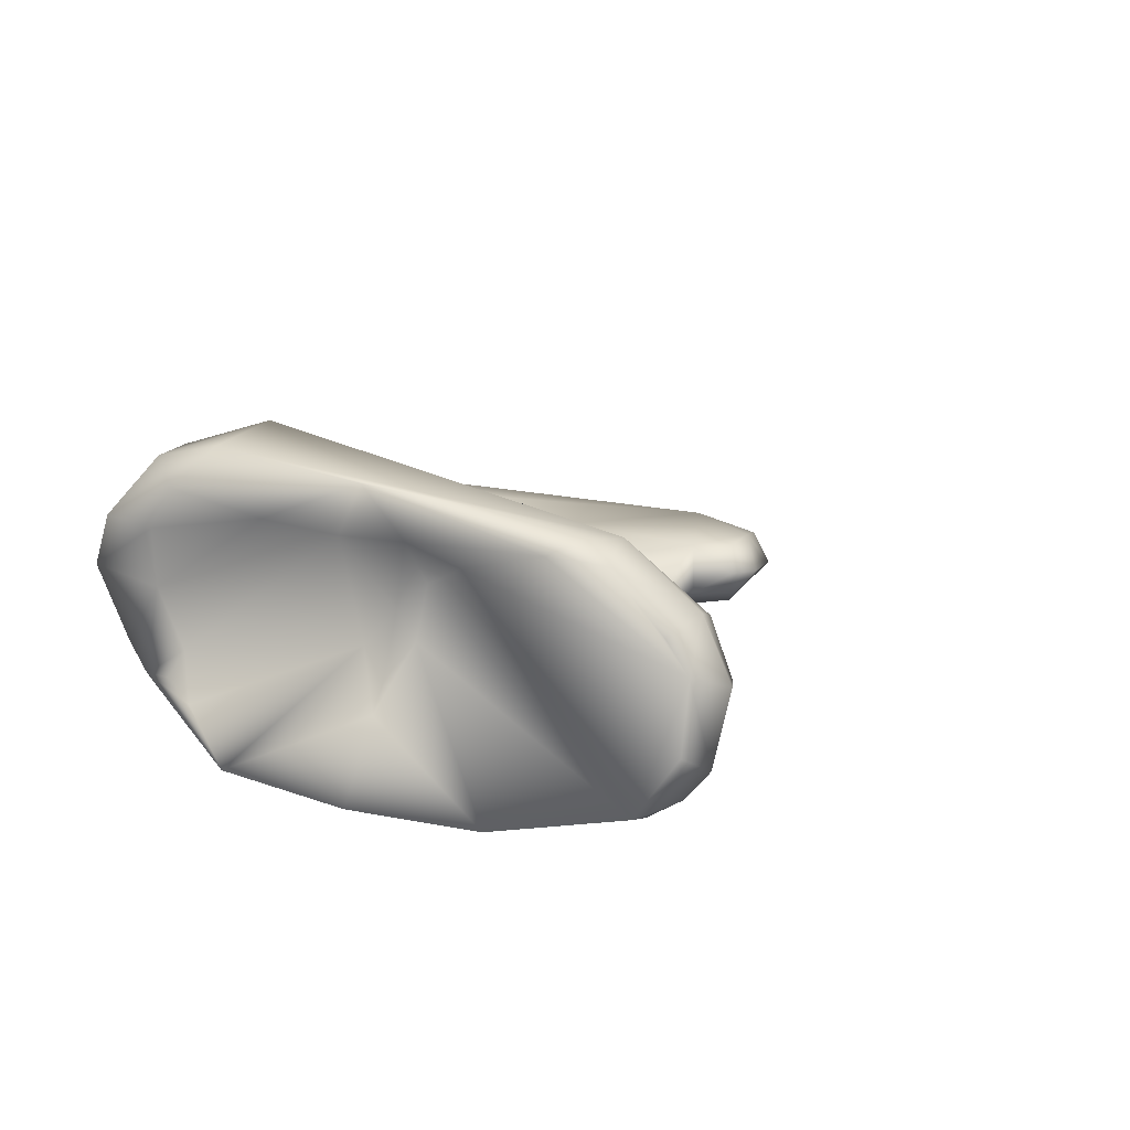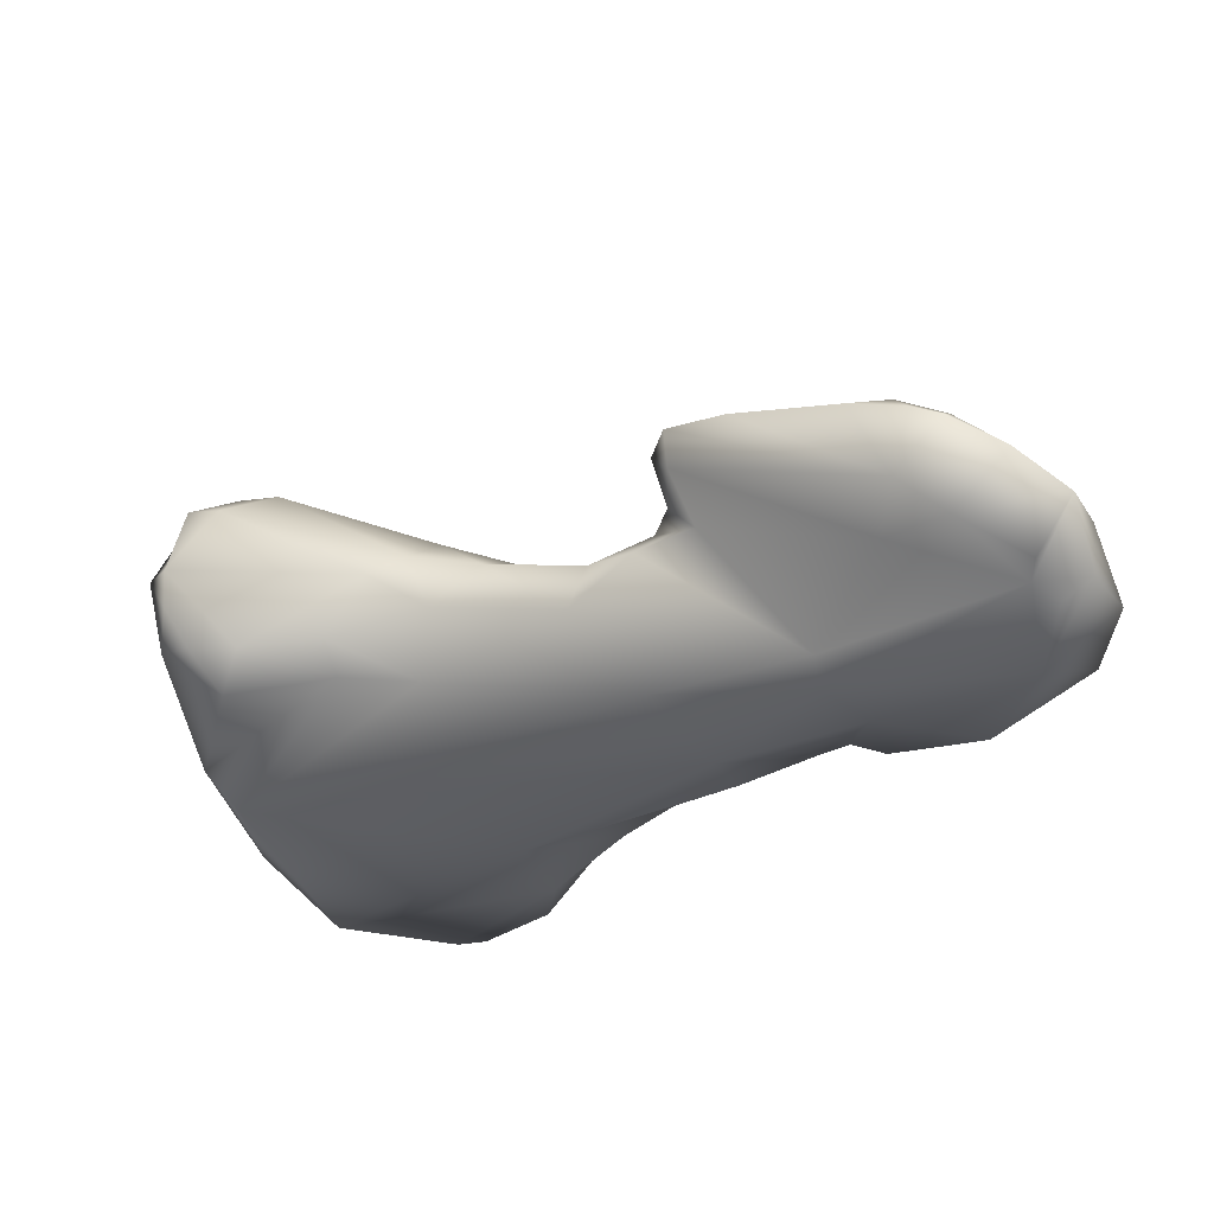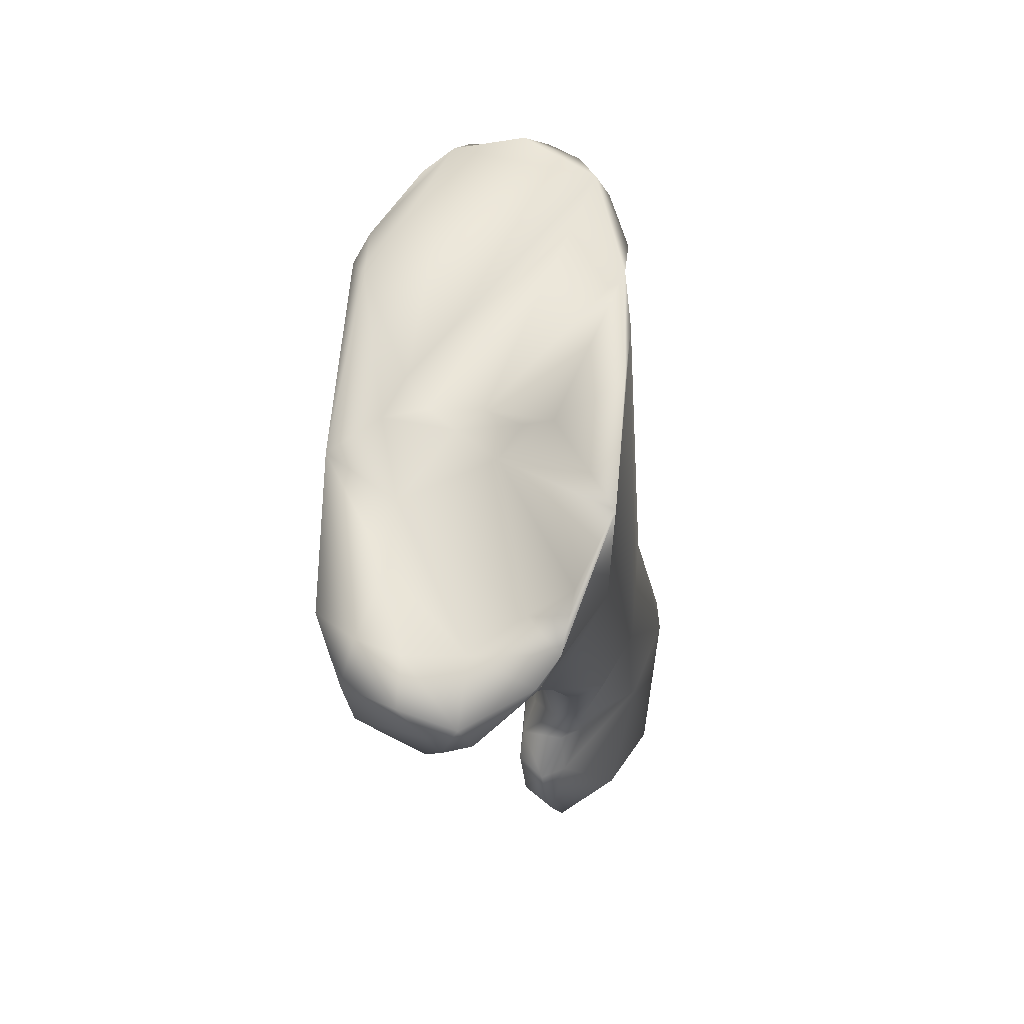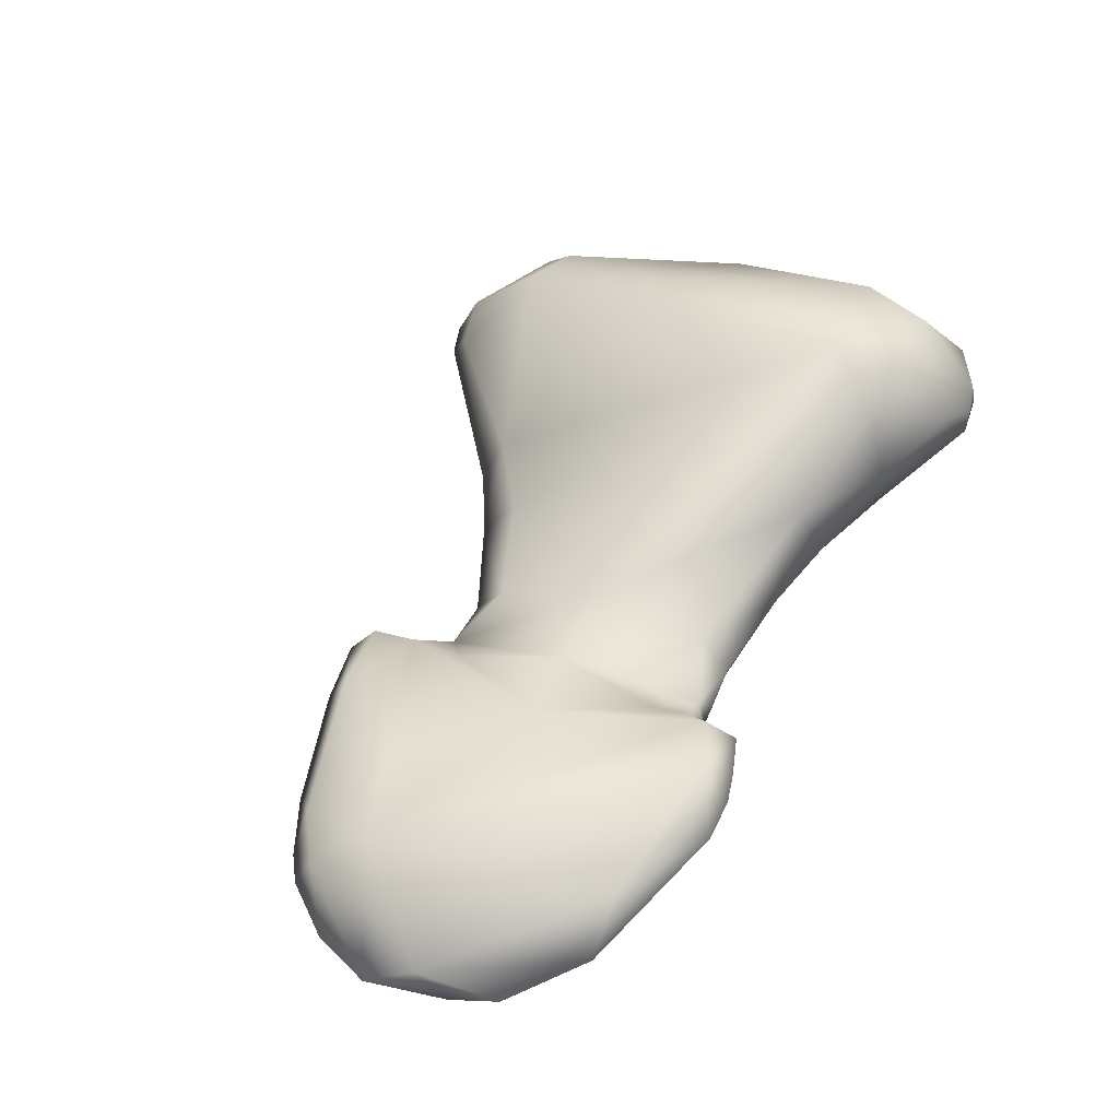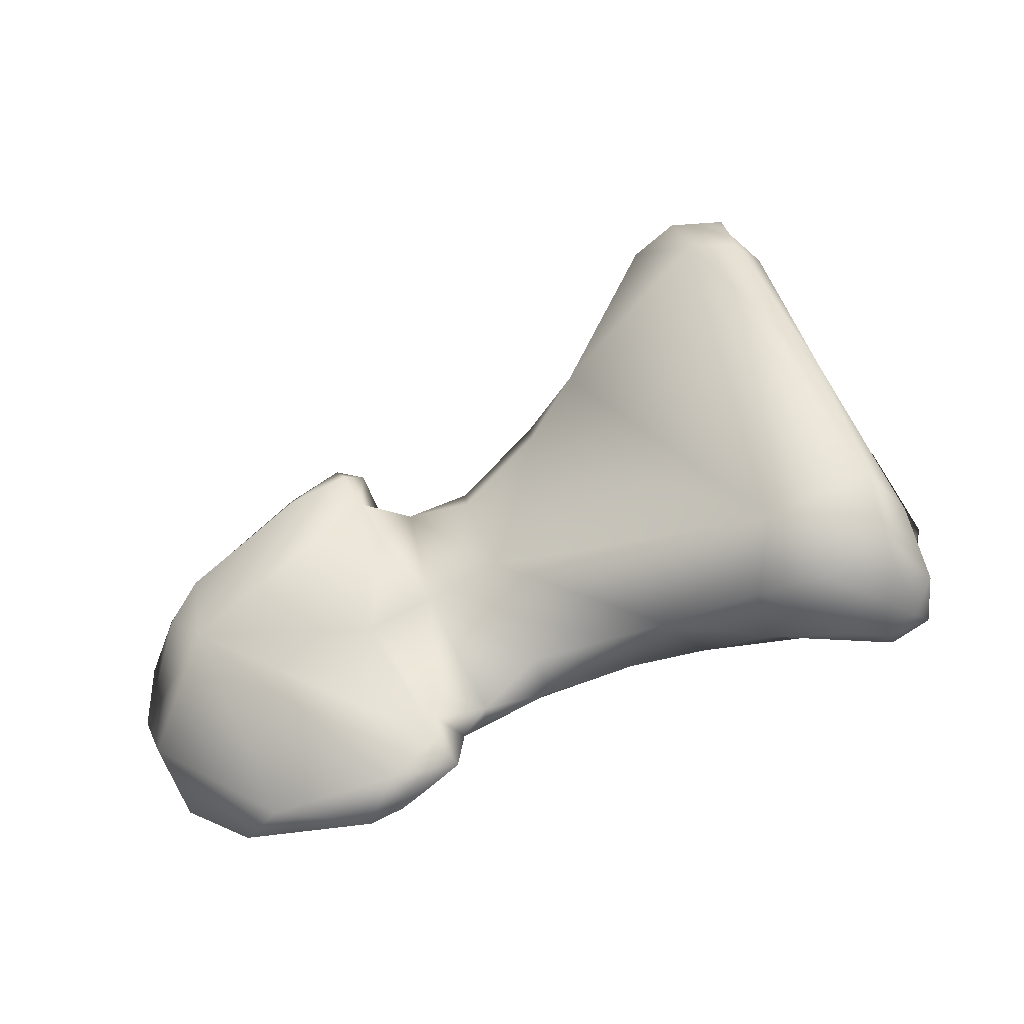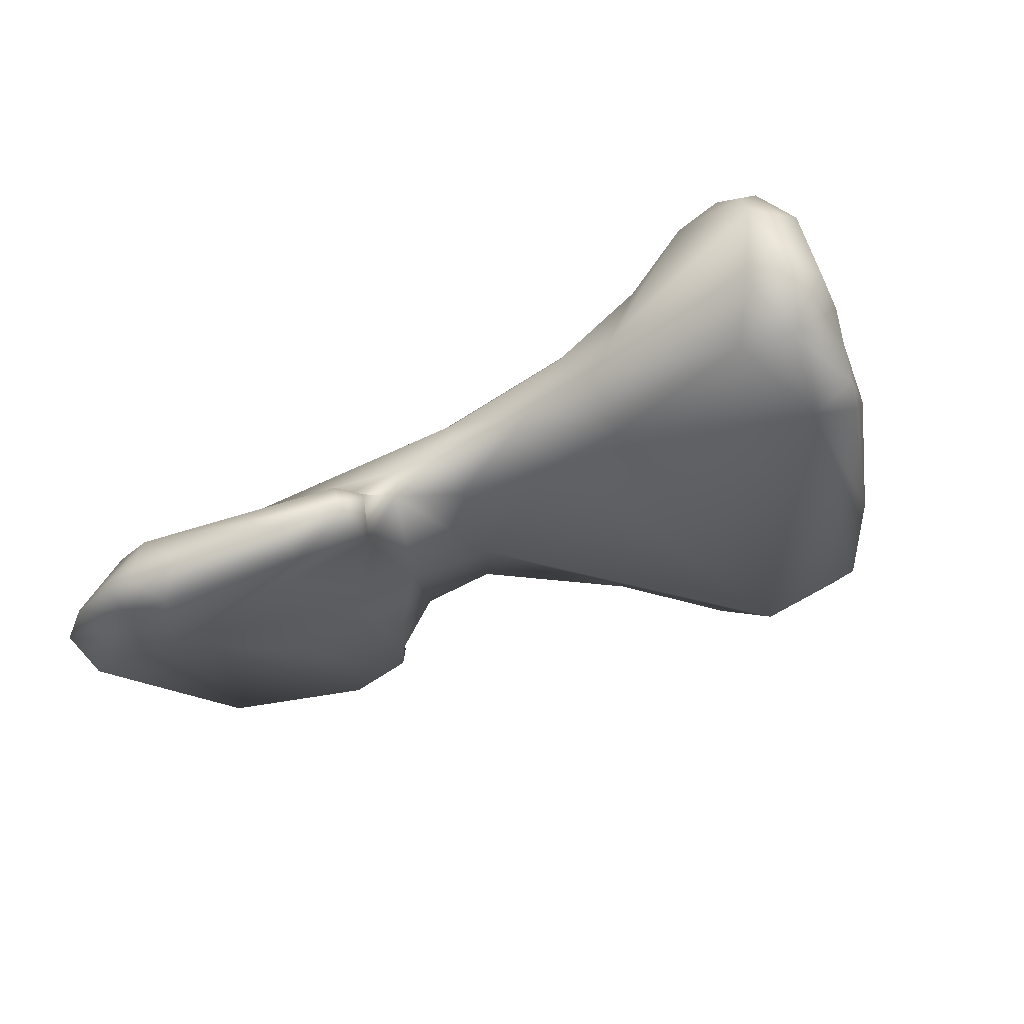
<metadata>
{"format":"obj","ext":"obj","renderer":"f3d","projection":"perspective","resolution":1024,"background":"white","views":[{"elev":27.1,"azim":-62.2,"up":"+Y"},{"elev":-57.7,"azim":40.1,"up":"+Y"},{"elev":-13.9,"azim":-98.1,"up":"+Z"},{"elev":31.0,"azim":121.7,"up":"+Y"},{"elev":56.0,"azim":167.3,"up":"+Y"},{"elev":60.4,"azim":142.1,"up":"+Z"}]}
</metadata>
<code>
v 0.04606 -0.1618 0.01725
v 0.04695 -0.1623 0.01575
v 0.04781 -0.1619 0.0166
v 0.04582 -0.1621 0.01664
v 0.04714 -0.1612 0.01745
v 0.04489 -0.162 0.01811
v 0.04986 -0.1626 0.0154
v 0.05016 -0.1635 0.01373
v 0.04239 -0.1618 0.01557
v 0.04779 -0.1609 0.01715
v 0.04885 -0.1614 0.01645
v 0.04251 -0.1617 0.01654
v 0.0441 -0.1621 0.01762
v 0.04439 -0.1608 0.01956
v 0.04537 -0.1597 0.01945
v 0.04416 -0.1618 0.01856
v 0.04413 -0.1613 0.01921
v 0.05303 -0.1644 0.01317
v 0.05129 -0.1624 0.01544
v 0.05042 -0.162 0.01557
v 0.05271 -0.1644 0.01259
v 0.05004 -0.1633 0.01188
v 0.04575 -0.162 0.01178
v 0.04162 -0.1614 0.01227
v 0.04186 -0.1616 0.01442
v 0.04795 -0.1599 0.01657
v 0.04602 -0.159 0.01875
v 0.05048 -0.1614 0.01496
v 0.04894 -0.1605 0.01569
v 0.04352 -0.1615 0.01863
v 0.04319 -0.1606 0.01415
v 0.04399 -0.1596 0.01452
v 0.04481 -0.1595 0.01968
v 0.04413 -0.1591 0.01926
v 0.0437 -0.1602 0.01935
v 0.04521 -0.1585 0.01896
v 0.05503 -0.1642 0.01409
v 0.05244 -0.1626 0.01527
v 0.05646 -0.1648 0.01231
v 0.05162 -0.162 0.0153
v 0.05561 -0.1646 0.01075
v 0.05276 -0.1639 0.01125
v 0.05113 -0.1624 0.01035
v 0.04982 -0.1627 0.01087
v 0.04815 -0.1614 0.01049
v 0.04677 -0.1609 0.01024
v 0.04487 -0.1607 0.009956
v 0.0426 -0.1606 0.01013
v 0.04234 -0.1608 0.01115
v 0.04382 -0.1598 0.01363
v 0.04576 -0.1572 0.01065
v 0.04531 -0.1576 0.01755
v 0.05026 -0.161 0.01309
v 0.04437 -0.1583 0.01516
v 0.04428 -0.1587 0.01459
v 0.04355 -0.1602 0.01415
v 0.04401 -0.1591 0.01416
v 0.04418 -0.1585 0.01882
v 0.04439 -0.1577 0.01771
v 0.04405 -0.1575 0.01682
v 0.05582 -0.1643 0.0149
v 0.05622 -0.1647 0.01404
v 0.0527 -0.1624 0.01629
v 0.0522 -0.1623 0.01567
v 0.05678 -0.1649 0.0127
v 0.05664 -0.1649 0.0118
v 0.05778 -0.1645 0.01303
v 0.05722 -0.1647 0.01171
v 0.05168 -0.1615 0.01294
v 0.05237 -0.1617 0.01462
v 0.05262 -0.1615 0.01547
v 0.05394 -0.1636 0.009531
v 0.05609 -0.1637 0.009634
v 0.05717 -0.1643 0.01072
v 0.05201 -0.1623 0.009529
v 0.05178 -0.1626 0.01031
v 0.05065 -0.1623 0.01043
v 0.05158 -0.1621 0.01008
v 0.05107 -0.1619 0.01047
v 0.04978 -0.162 0.01059
v 0.04992 -0.1614 0.01107
v 0.04761 -0.1597 0.01033
v 0.04585 -0.1596 0.00955
v 0.04368 -0.1594 0.008825
v 0.04284 -0.1603 0.009627
v 0.04244 -0.1605 0.01069
v 0.04302 -0.1592 0.01017
v 0.04279 -0.1601 0.0108
v 0.04425 -0.1582 0.01296
v 0.04611 -0.1582 0.009726
v 0.04501 -0.1576 0.009424
v 0.04383 -0.1573 0.009775
v 0.04383 -0.1568 0.01095
v 0.04392 -0.157 0.01365
v 0.04447 -0.1574 0.01719
v 0.04405 -0.1579 0.01433
v 0.05656 -0.1636 0.01532
v 0.05573 -0.1631 0.01577
v 0.05692 -0.1638 0.01503
v 0.05397 -0.1623 0.0164
v 0.05747 -0.1642 0.01413
v 0.05293 -0.1619 0.01666
v 0.05242 -0.1618 0.01635
v 0.05688 -0.1633 0.01468
v 0.05761 -0.164 0.0121
v 0.05637 -0.1627 0.01389
v 0.05293 -0.1618 0.01267
v 0.05195 -0.1617 0.01087
v 0.05283 -0.1614 0.01617
v 0.05401 -0.1617 0.01598
v 0.05368 -0.1625 0.008813
v 0.05304 -0.1622 0.008845
v 0.05546 -0.1627 0.009569
v 0.05257 -0.162 0.009008
v 0.05186 -0.1618 0.009324
v 0.05211 -0.1615 0.01027
v 0.04456 -0.1587 0.008803
v 0.04299 -0.1591 0.008961
v 0.04382 -0.1589 0.008726
v 0.04387 -0.158 0.01173
v 0.04303 -0.1582 0.01015
v 0.04335 -0.1586 0.008889
v 0.04301 -0.1581 0.009287
v 0.04322 -0.1574 0.01043
v 0.05626 -0.1628 0.01521
v 0.05319 -0.1617 0.009277
v 0.05219 -0.1614 0.009766
f 1 2 3
f 4 2 1
f 5 6 1
f 6 4 1
f 5 1 3
f 7 3 2
f 8 7 2
f 8 2 9
f 2 4 9
f 10 5 3
f 11 3 7
f 11 10 3
f 12 4 13
f 9 4 12
f 4 6 13
f 6 5 14
f 14 5 15
f 5 10 15
f 16 13 6
f 17 16 6
f 6 14 17
f 8 18 7
f 19 20 7
f 20 11 7
f 18 19 7
f 21 18 8
f 22 8 9
f 22 21 8
f 23 22 9
f 9 24 23
f 24 9 25
f 12 25 9
f 10 11 26
f 27 10 26
f 15 10 27
f 28 29 11
f 28 11 20
f 29 26 11
f 12 13 30
f 25 12 31
f 31 12 32
f 12 30 32
f 13 16 30
f 33 14 15
f 34 35 14
f 17 14 35
f 14 33 34
f 27 36 15
f 33 15 36
f 17 30 16
f 30 17 35
f 37 38 18
f 18 38 19
f 18 21 39
f 37 18 39
f 38 40 19
f 20 19 40
f 28 20 40
f 39 21 41
f 42 41 21
f 22 42 21
f 42 22 43
f 44 43 22
f 23 44 22
f 45 44 23
f 46 45 23
f 47 23 24
f 46 23 47
f 48 47 24
f 49 48 24
f 31 24 25
f 49 24 50
f 24 31 50
f 26 29 51
f 52 26 51
f 27 26 52
f 36 27 52
f 53 29 28
f 40 53 28
f 51 29 53
f 34 30 35
f 30 34 54
f 32 30 55
f 30 54 55
f 50 31 56
f 32 56 31
f 32 57 56
f 32 55 57
f 33 36 34
f 58 34 36
f 58 59 34
f 60 34 59
f 54 34 60
f 59 58 36
f 59 36 52
f 61 37 62
f 62 37 39
f 63 37 61
f 63 38 37
f 63 64 38
f 38 64 40
f 62 39 65
f 41 66 39
f 67 65 39
f 66 68 39
f 67 39 68
f 69 40 70
f 40 69 53
f 40 64 71
f 70 40 71
f 72 73 41
f 68 66 41
f 68 41 74
f 73 74 41
f 72 41 42
f 72 42 75
f 43 76 42
f 76 75 42
f 43 44 77
f 76 43 78
f 77 79 43
f 78 43 79
f 45 80 44
f 80 77 44
f 80 45 81
f 82 81 45
f 45 46 82
f 46 47 83
f 46 83 82
f 84 47 85
f 84 83 47
f 48 85 47
f 49 86 48
f 85 48 87
f 88 48 86
f 48 88 87
f 86 49 88
f 88 49 50
f 50 56 57
f 89 88 50
f 89 50 57
f 90 51 82
f 82 51 53
f 91 51 90
f 51 91 92
f 51 92 93
f 51 93 52
f 93 94 52
f 95 52 94
f 95 59 52
f 81 82 53
f 81 53 69
f 54 60 96
f 54 96 55
f 55 96 57
f 57 96 89
f 59 95 60
f 95 94 60
f 60 94 96
f 97 98 61
f 99 97 61
f 100 61 98
f 99 61 101
f 61 62 101
f 102 63 61
f 102 61 100
f 62 67 101
f 65 67 62
f 63 103 64
f 102 103 63
f 103 71 64
f 104 101 67
f 67 68 105
f 105 106 67
f 67 106 104
f 68 74 105
f 69 79 81
f 70 107 69
f 107 108 69
f 69 108 79
f 71 107 70
f 103 109 71
f 107 71 106
f 106 71 110
f 109 110 71
f 72 111 73
f 72 112 111
f 72 75 112
f 111 113 73
f 74 73 105
f 113 105 73
f 75 114 112
f 75 115 114
f 75 76 78
f 78 115 75
f 80 79 77
f 78 79 116
f 115 78 116
f 80 81 79
f 79 108 116
f 90 82 83
f 83 117 90
f 117 83 84
f 85 118 84
f 84 118 119
f 84 119 117
f 118 85 87
f 87 88 89
f 87 89 120
f 118 87 121
f 120 121 87
f 89 94 120
f 96 94 89
f 91 90 117
f 122 91 117
f 91 122 92
f 122 123 92
f 124 93 92
f 123 124 92
f 124 94 93
f 94 124 120
f 125 98 97
f 99 104 97
f 104 125 97
f 98 125 110
f 98 110 100
f 104 99 101
f 110 102 100
f 109 102 110
f 103 102 109
f 125 104 106
f 106 105 113
f 126 106 113
f 127 107 106
f 110 125 106
f 126 127 106
f 107 116 108
f 107 127 116
f 113 111 126
f 111 112 126
f 114 126 112
f 115 126 114
f 115 127 126
f 127 115 116
f 122 117 119
f 122 119 118
f 118 123 122
f 121 123 118
f 120 124 121
f 123 121 124

</code>
